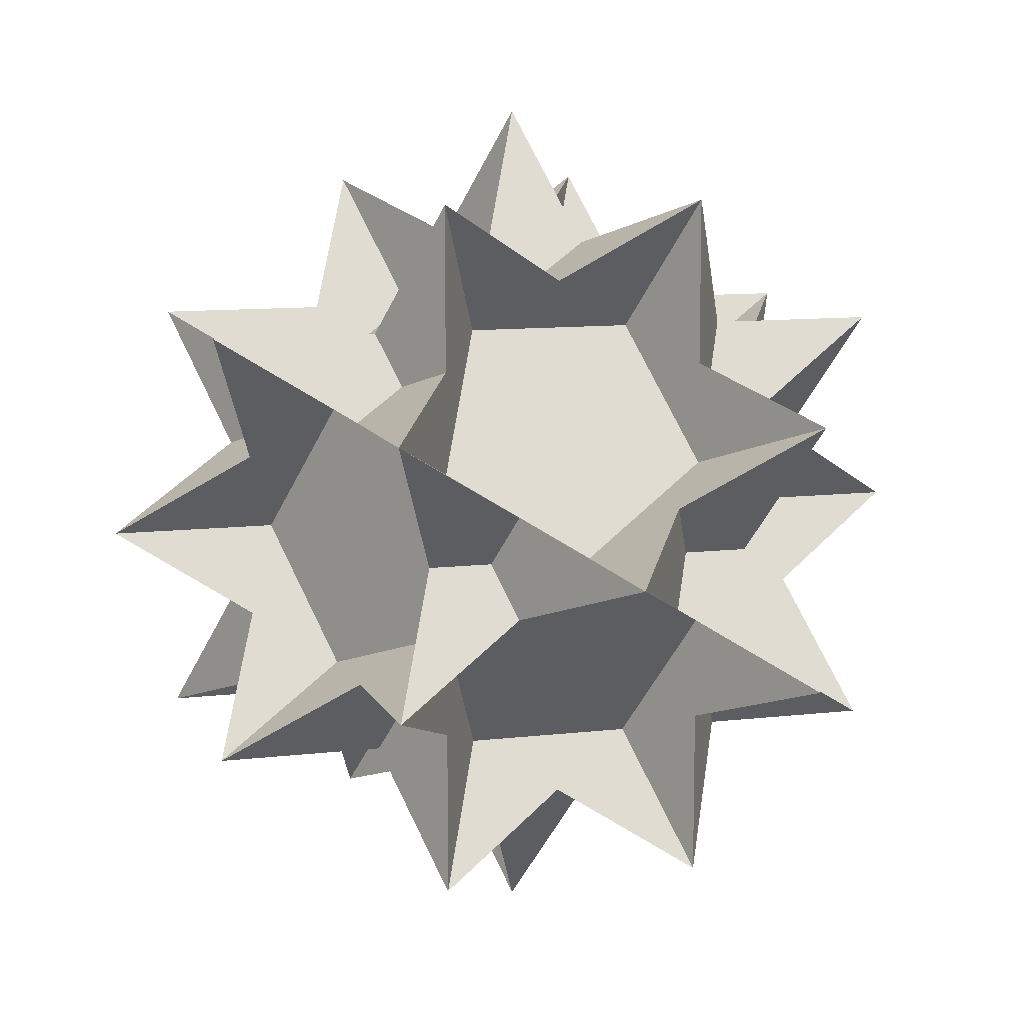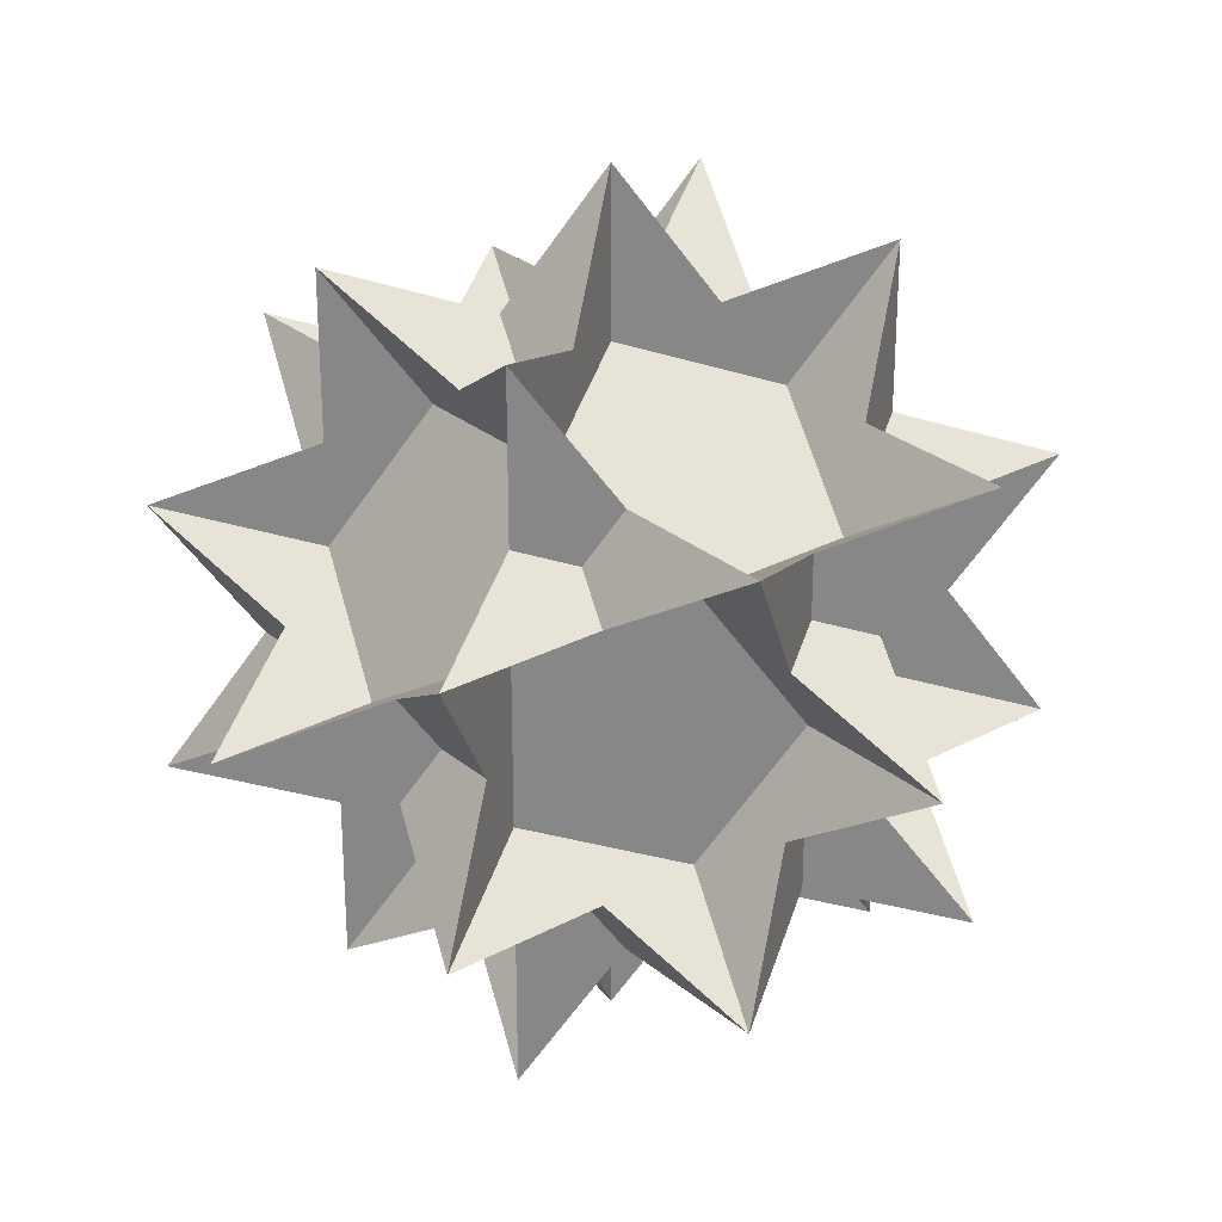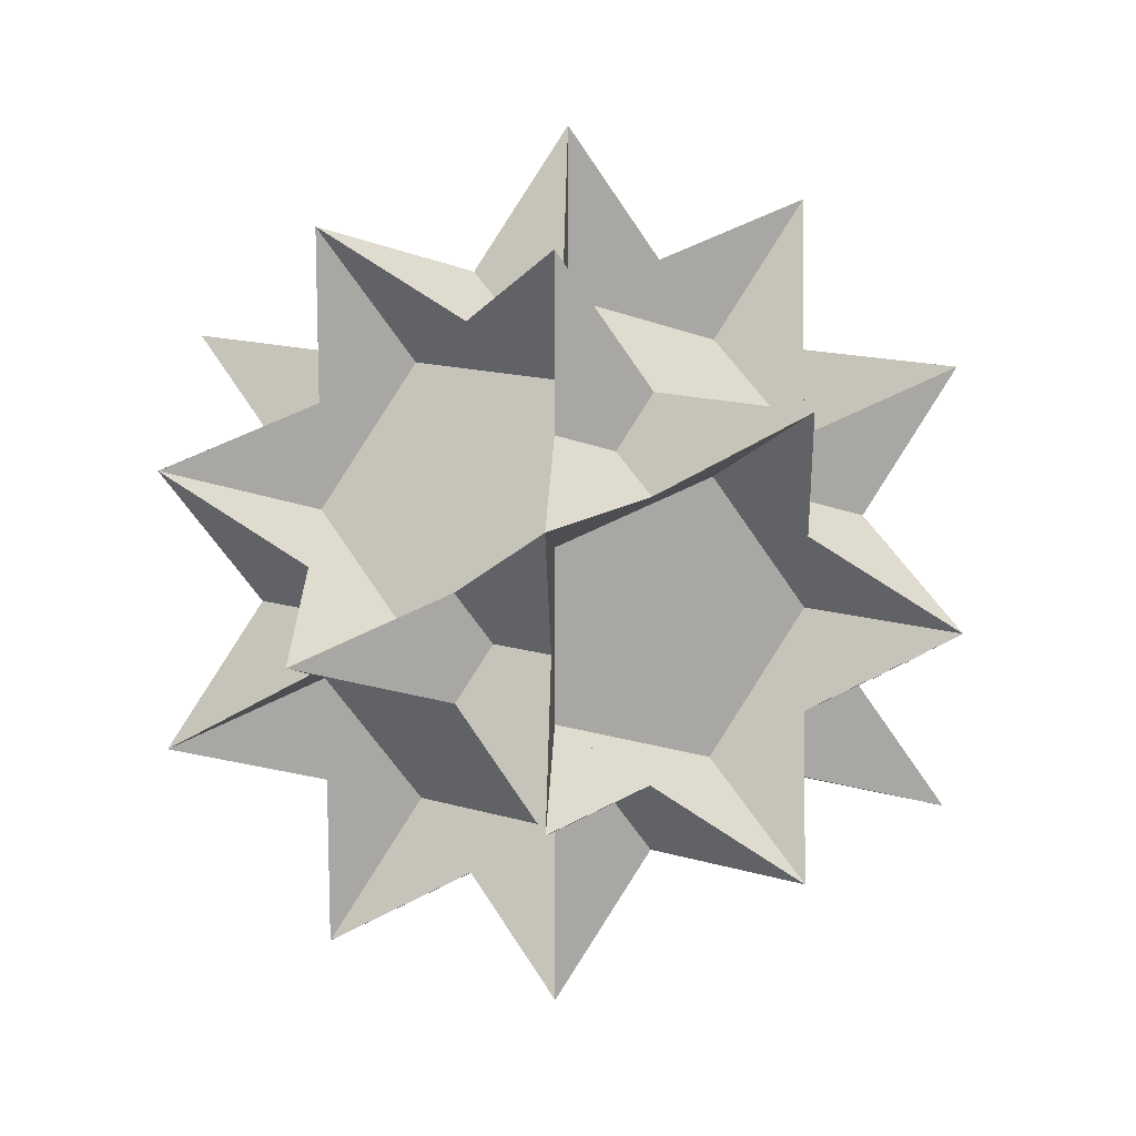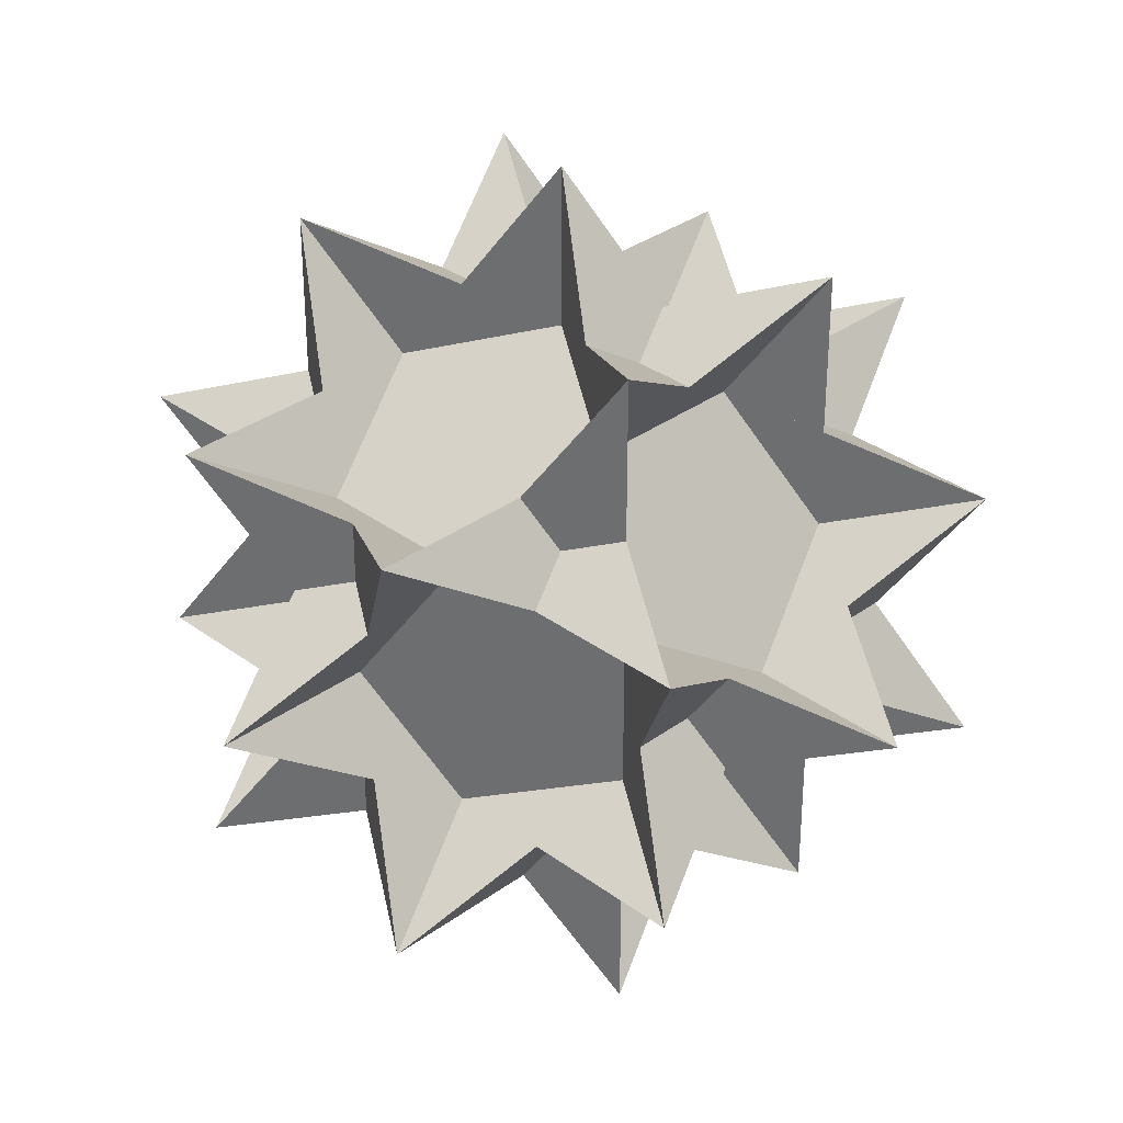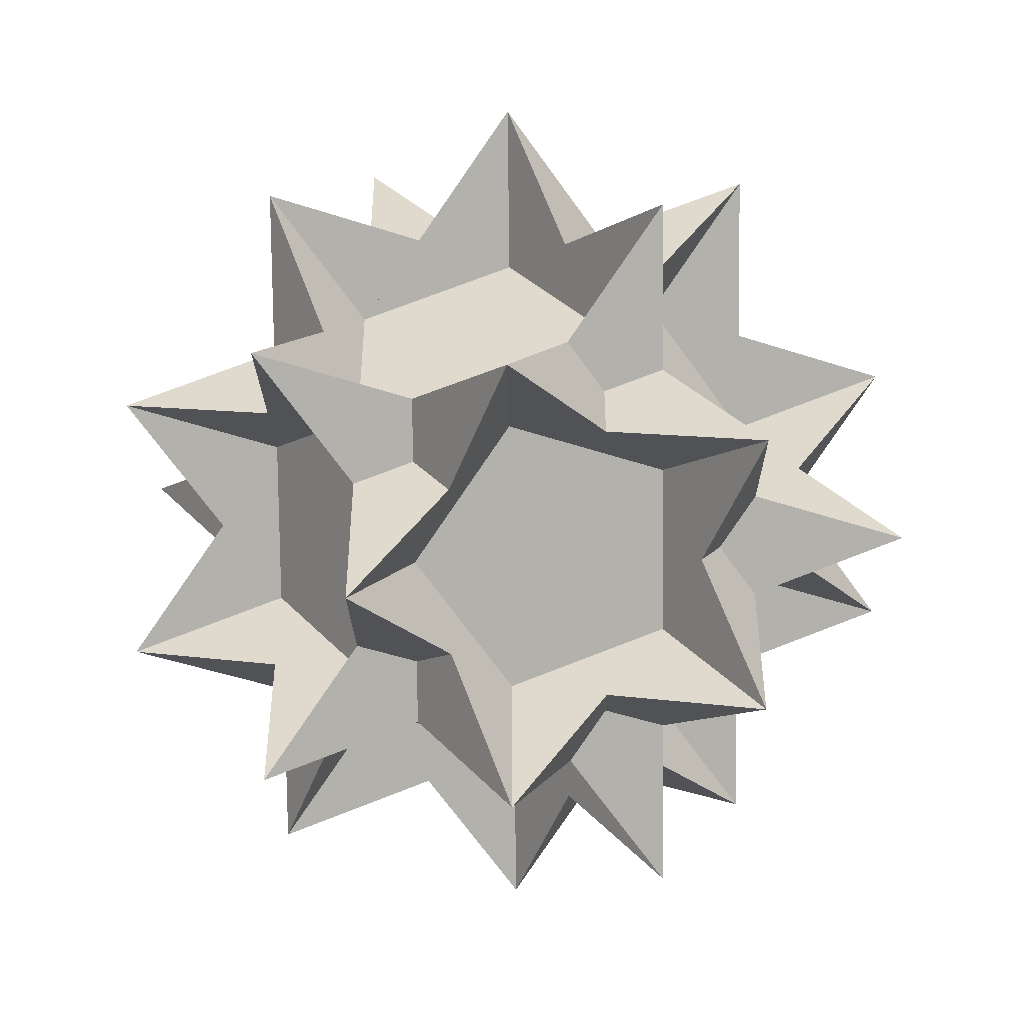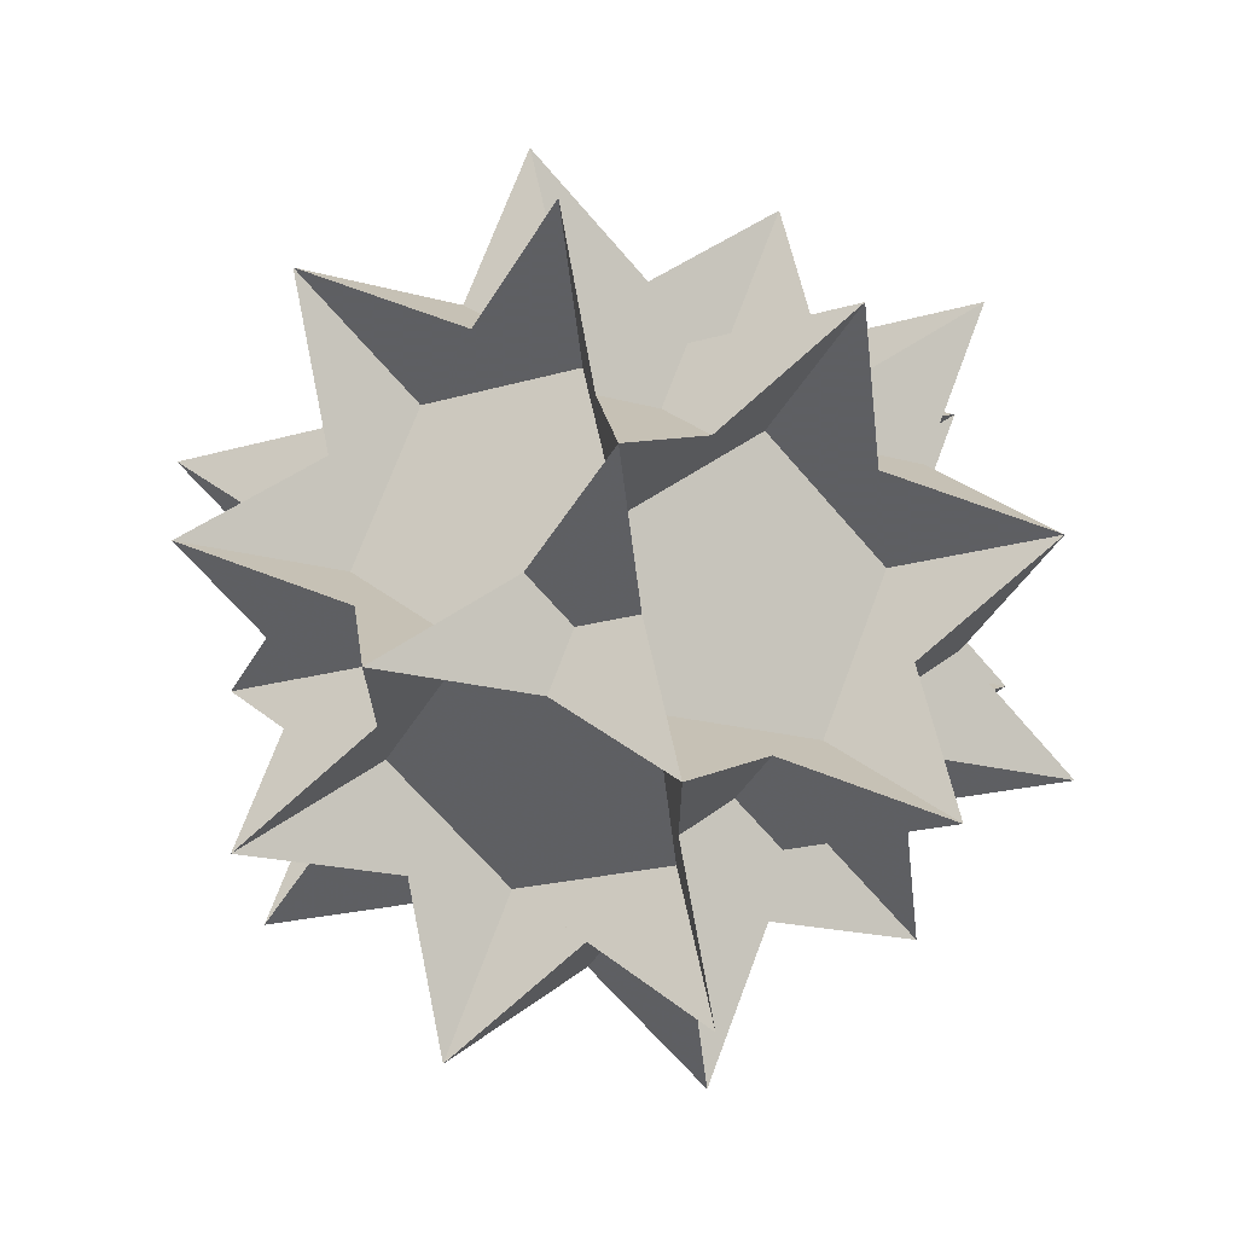
<metadata>
{"format":"obj","ext":"obj","renderer":"f3d","projection":"perspective","resolution":1024,"background":"white","views":[{"elev":10.4,"azim":-16.8,"up":"+Z"},{"elev":28.1,"azim":140.9,"up":"+Y"},{"elev":14.1,"azim":124.4,"up":"+Y"},{"elev":33.4,"azim":135.2,"up":"+Z"},{"elev":-48.6,"azim":-20.2,"up":"+Y"},{"elev":71.7,"azim":-69.5,"up":"+Y"}]}
</metadata>
<code>
v 0 0 -0.618
v 0  0.618 0
v 0 -0.618 0
v  0.618 0 0
v -0.618 0 0
v  0.309 -0.5 -0.191
v  0.309 -0.5  0.191
v -0.309 -0.5 -0.191
v -0.309 -0.5  0.191
v  0.309 0.5 -0.191
v  0.309 0.5  0.191
v -0.309 0.5 -0.191
v -0.309 0.5  0.191
v -0.5 -0.191  0.309
v -0.5 -0.191 -0.309
v 0.5 -0.191  0.309
v 0.5 -0.191 -0.309
v -0.5  0.191  0.309
v -0.5  0.191 -0.309
v 0.5  0.191  0.309
v 0.5  0.191 -0.309
v -0.191  0.309 -0.5
v -0.191  0.309 0.5
v  0.191  0.309 -0.5
v  0.191  0.309 0.5
v -0.191 -0.309 -0.5
v -0.191 -0.309 0.5
v  0.191 -0.309 -0.5
v  0.191 -0.309 0.5
v 0 0  0.618
v 0.1545 -0.25 0.2135
v -0.1545 -0.25 0.2135
v -0.25 0.2135 0.1545
v -0.25 0.2135 -0.1545
v 0.2135 0.1545 -0.25
v 0.2135 0.1545 0.25
v -0.1545 -0.25 0.2135
v 0.1545 0.25 0.2135
v 0.1545 -0.25 -0.2135
v -0.1545 0.25 -0.2135
v -0.25 0.2135 -0.1545
v 0.25 0.2135 0.1545
v -0.25 -0.2135 0.1545
v 0.25 -0.2135 -0.1545
v 0.2135 0.1545 0.25
v 0.2135 -0.1545 -0.25
v -0.2135 0.1545 -0.25
v -0.2135 -0.1545 0.25
f 31 6 22 23 7 1 13 29 28 12 30
f 32 8 24 25 9 1 11 27 26 10 30
f 33 14 6 10 18 3 21 13 9 17 2
f 34 15 7 11 19 3 20 12 8 16 2
f 35 22 14 16 24 5 29 21 19 27 4
f 36 23 15 17 25 5 28 20 18 26 4
f 37 8 16 14 6 30
f 38 10 18 20 12 30
f 39 7 15 17 9 1
f 40 13 21 19 11 1
f 41 15 23 22 14 2
f 42 16 24 25 17 2
f 43 18 26 27 19 3
f 44 21 29 28 20 3
f 45 23 7 11 27 4
f 46 26 10 6 22 4
f 47 24 8 12 28 5
f 48 29 13 9 25 5

</code>
